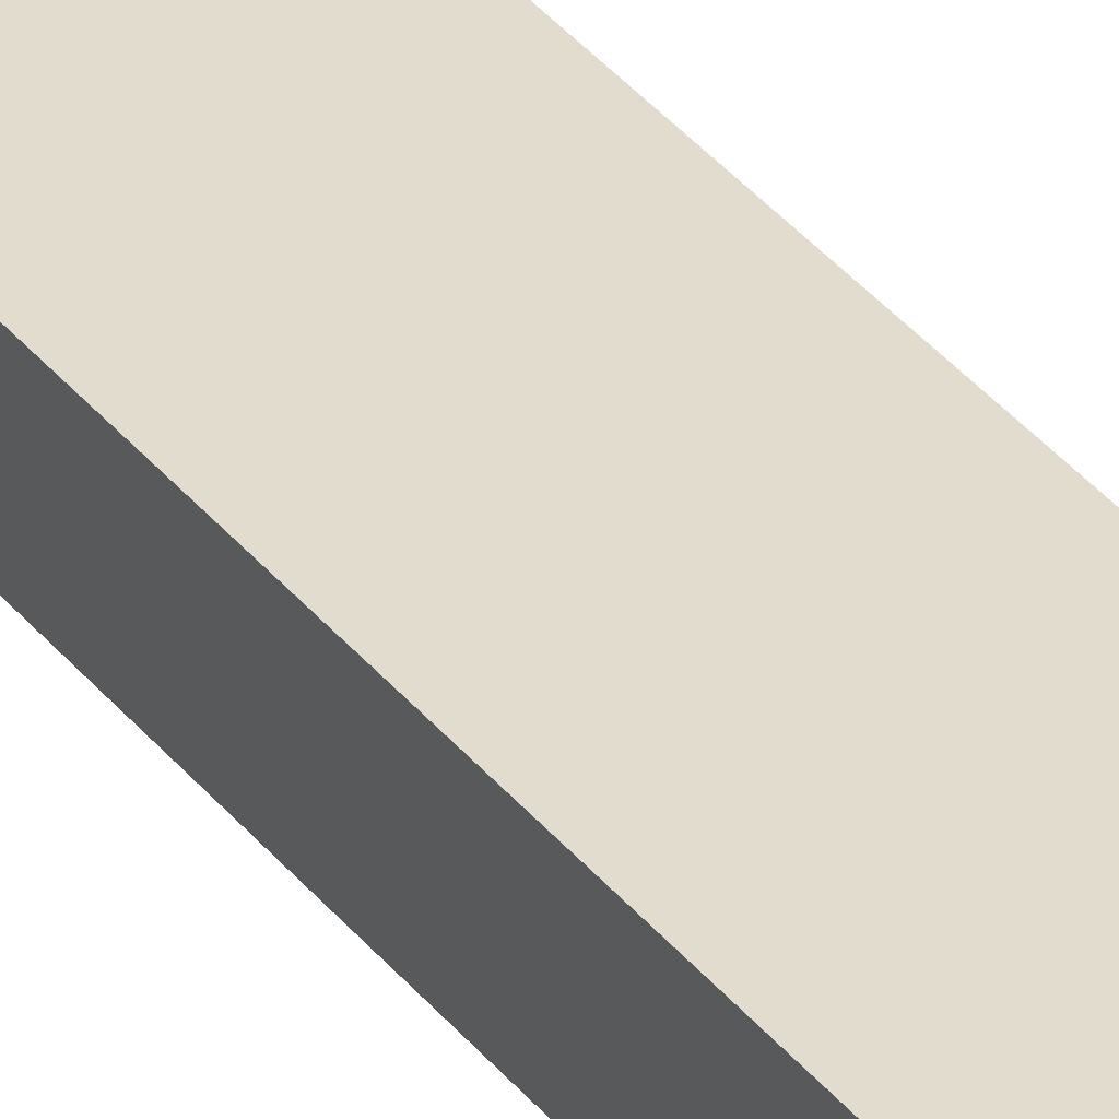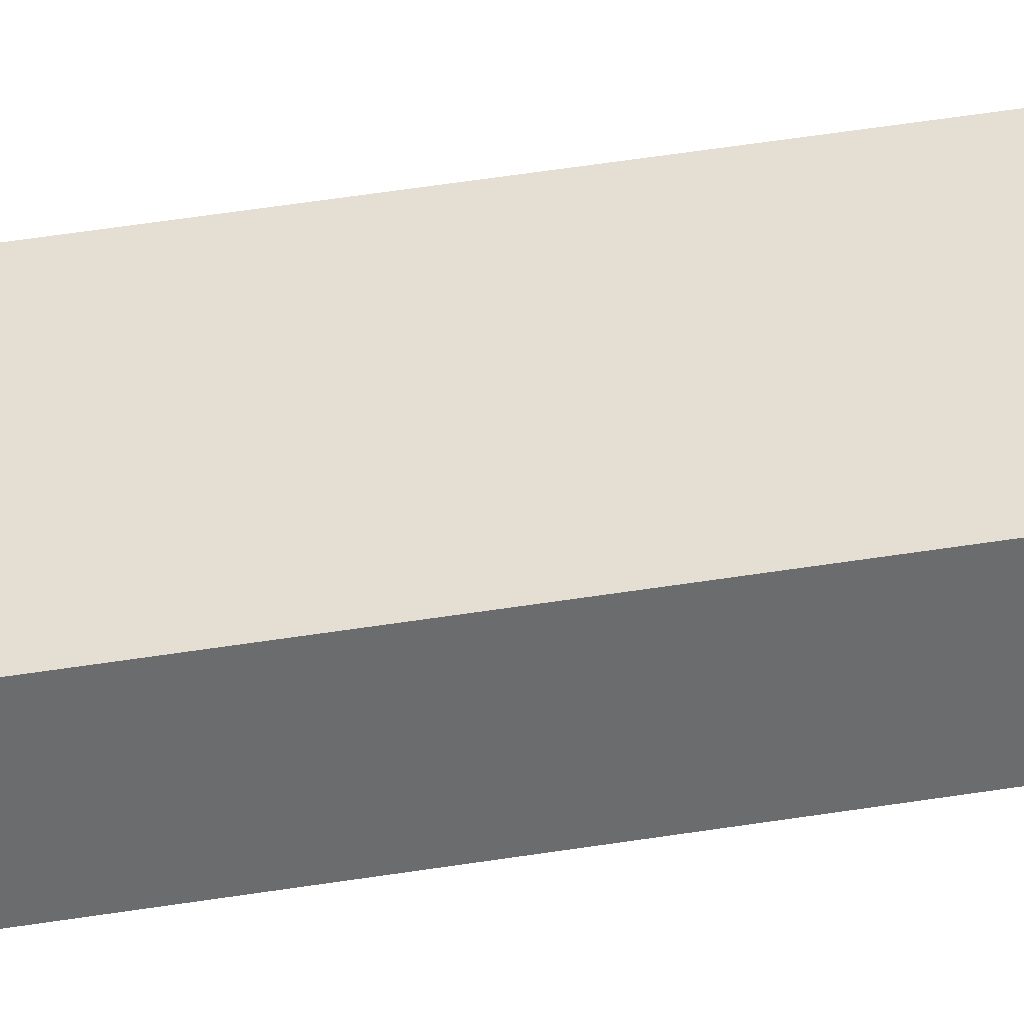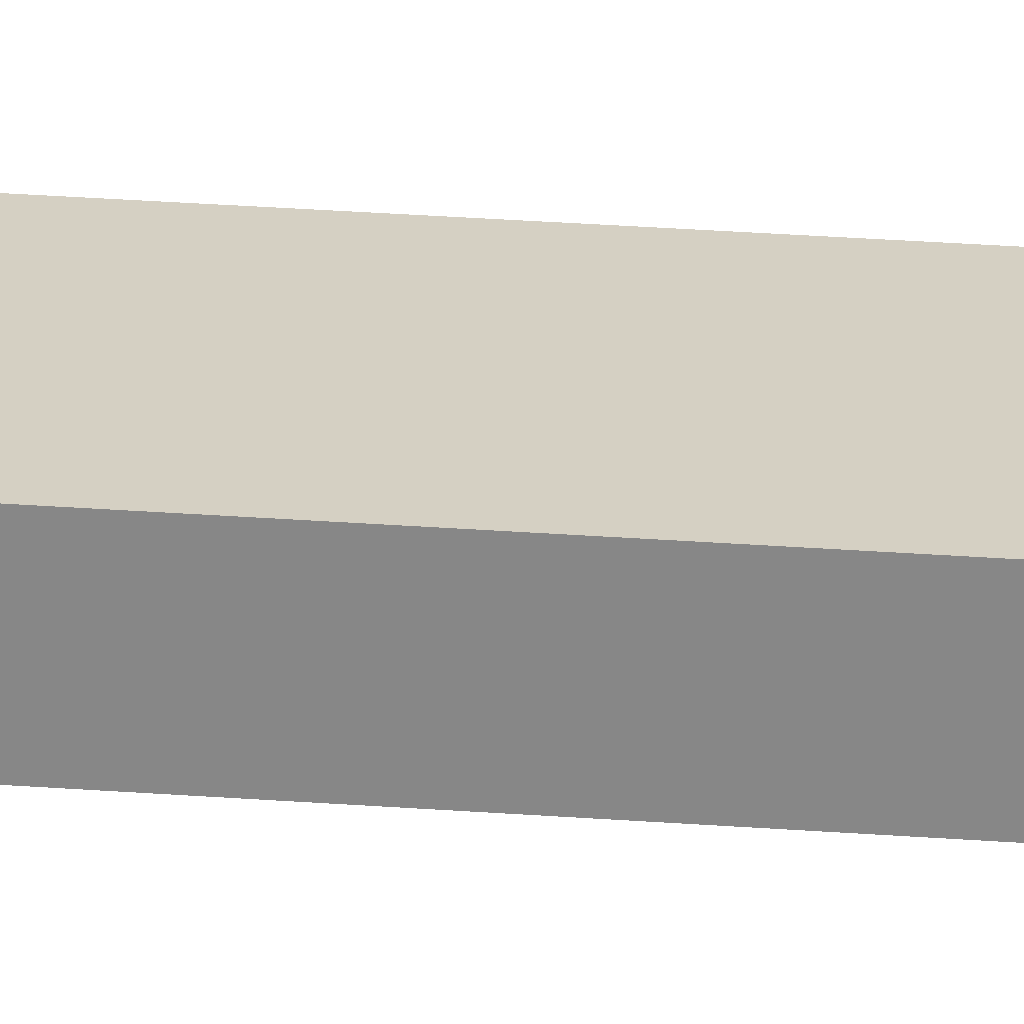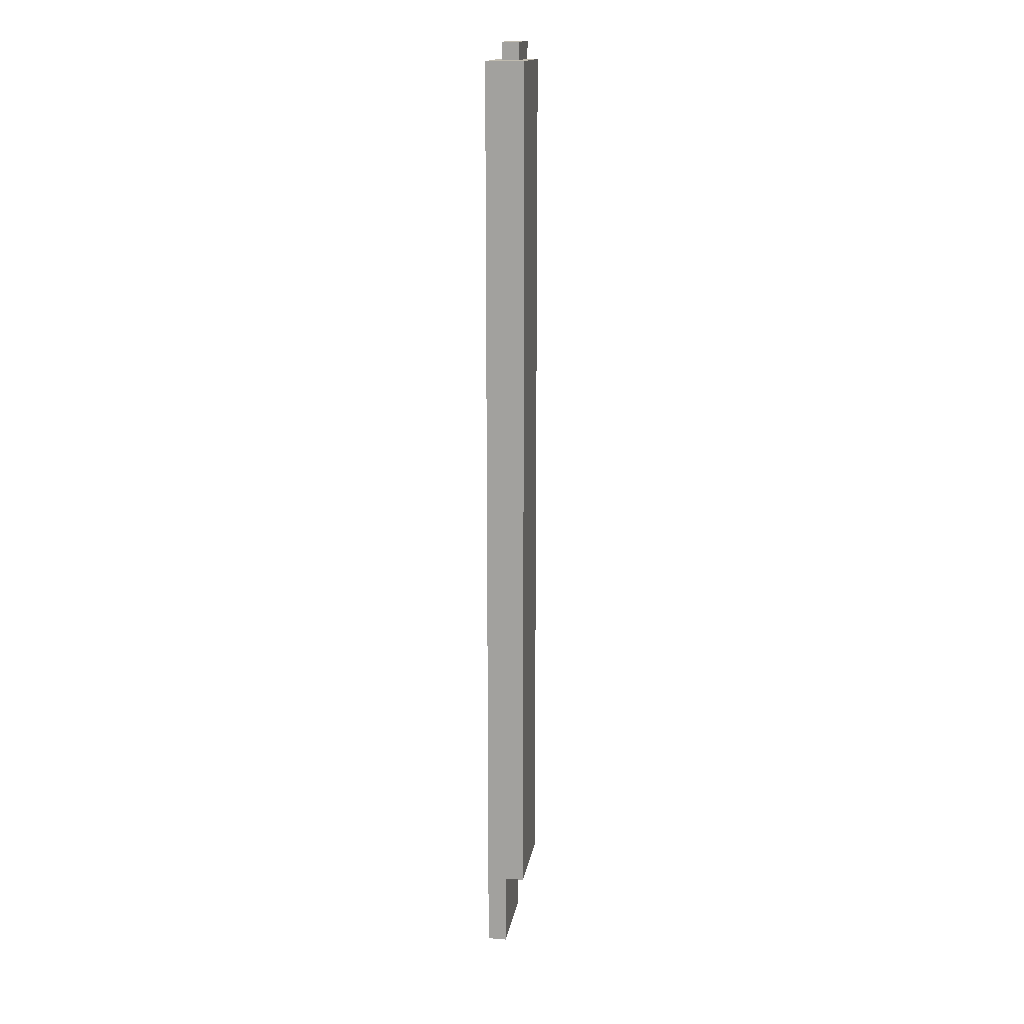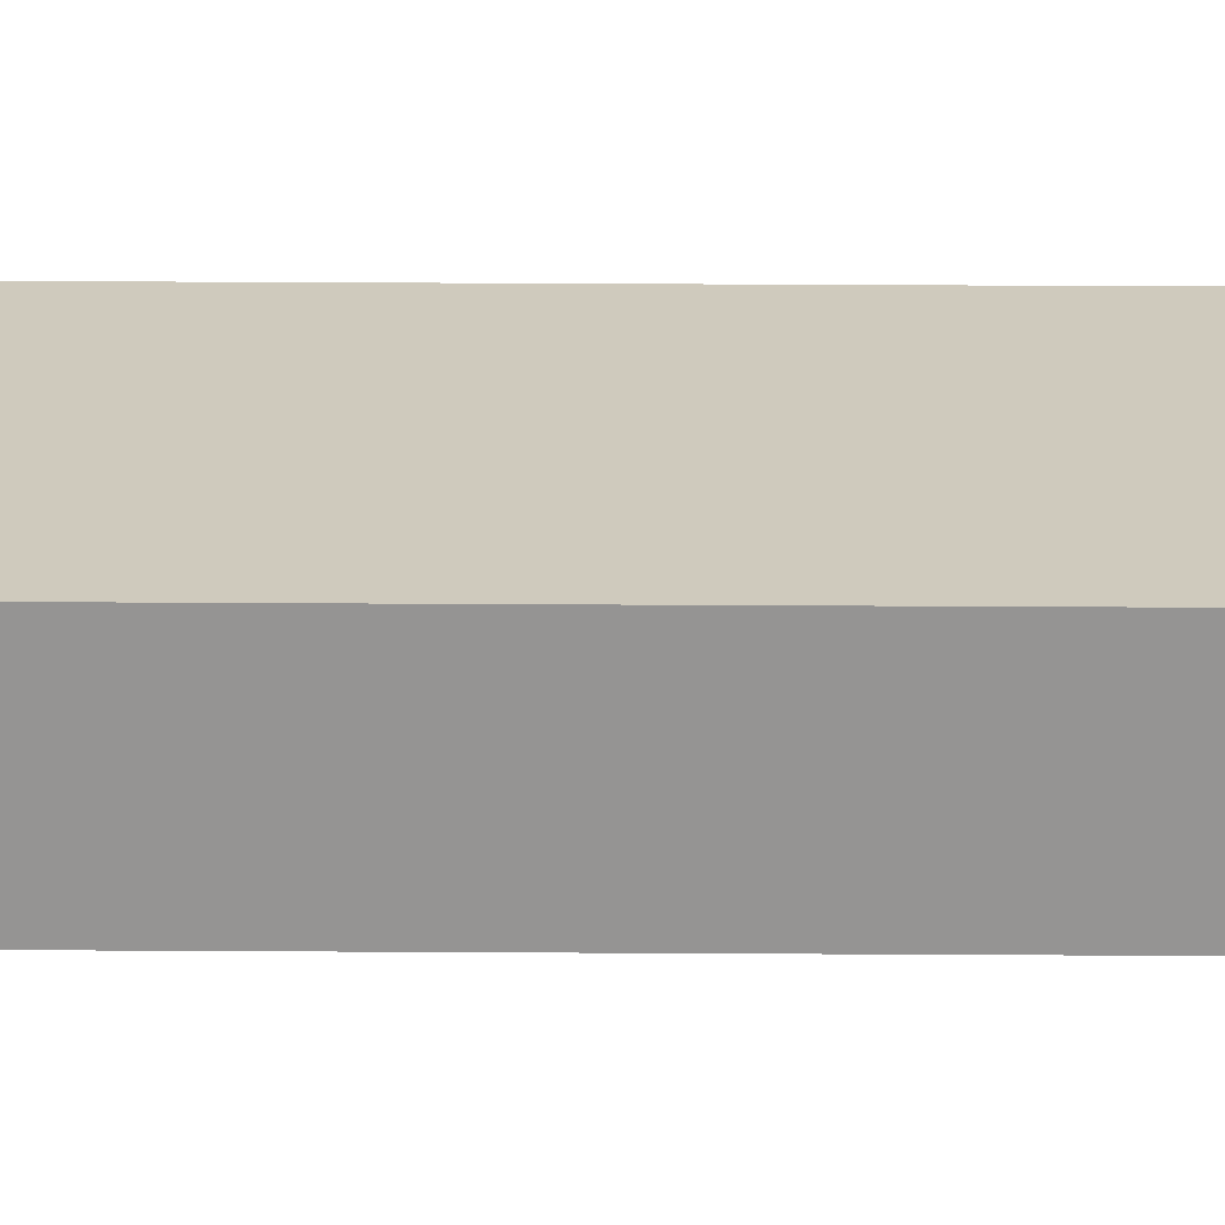
<metadata>
{"format":"obj","ext":"obj","renderer":"f3d","projection":"perspective","resolution":1024,"background":"white","views":[{"elev":34.0,"azim":-31.7,"up":"+Y"},{"elev":36.9,"azim":77.3,"up":"+Y"},{"elev":26.4,"azim":97.0,"up":"+Y"},{"elev":15.9,"azim":99.3,"up":"+Z"},{"elev":22.8,"azim":90.7,"up":"+Y"}]}
</metadata>
<code>
o Kicker1/Kicker/mesh13/mesh13-geometry#mesh13-geometry
v 0.5431 0.06295 0.2157
v 0.5431 0.0577 -0.3094
v 0.5431 0.05245 0.2157
v 0.5431 0.06925 -0.3094
v 0.5431 0.0577 -0.3546
v 0.5431 0.06295 0.2262
v 0.5746 0.05245 0.2157
v 0.5431 0.06925 0.2157
v 0.5956 0.06925 -0.3094
v 0.5431 0.04614 -0.3546
v 0.5956 0.0577 -0.3546
v 0.5431 0.05245 0.2262
v 0.5746 0.06295 0.2157
v 0.5746 0.05245 0.2262
v 0.5431 0.04614 0.2157
v 0.5956 0.0577 -0.3094
v 0.5746 0.06295 0.2262
v 0.5956 0.04614 0.2157
v 0.5956 0.06925 0.2157
v 0.5956 0.04614 -0.3546
f 1 2 3
f 2 1 4
f 5 3 2
f 3 6 1
f 7 1 3
f 4 1 8
f 9 2 4
f 10 3 5
f 2 11 5
f 6 3 12
f 6 13 1
f 1 7 13
f 14 3 7
f 15 7 3
f 13 8 1
f 8 9 4
f 2 9 16
f 3 10 15
f 11 10 5
f 11 2 16
f 3 14 12
f 14 6 12
f 13 6 17
f 13 14 7
f 7 18 13
f 18 7 15
f 13 19 8
f 9 8 19
f 19 16 9
f 10 18 15
f 10 11 20
f 18 11 16
f 6 14 17
f 14 13 17
f 19 13 18
f 18 16 19
f 18 10 20
f 11 18 20
f 3 2 1
f 4 1 2
f 2 3 5
f 1 6 3
f 3 1 7
f 8 1 4
f 4 2 9
f 5 3 10
f 5 11 2
f 12 3 6
f 1 13 6
f 13 7 1
f 7 3 14
f 3 7 15
f 1 8 13
f 4 9 8
f 16 9 2
f 15 10 3
f 5 10 11
f 16 2 11
f 12 14 3
f 12 6 14
f 17 6 13
f 7 14 13
f 13 18 7
f 15 7 18
f 8 19 13
f 19 8 9
f 9 16 19
f 15 18 10
f 20 11 10
f 16 11 18
f 17 14 6
f 17 13 14
f 18 13 19
f 19 16 18
f 20 10 18
f 20 18 11

</code>
